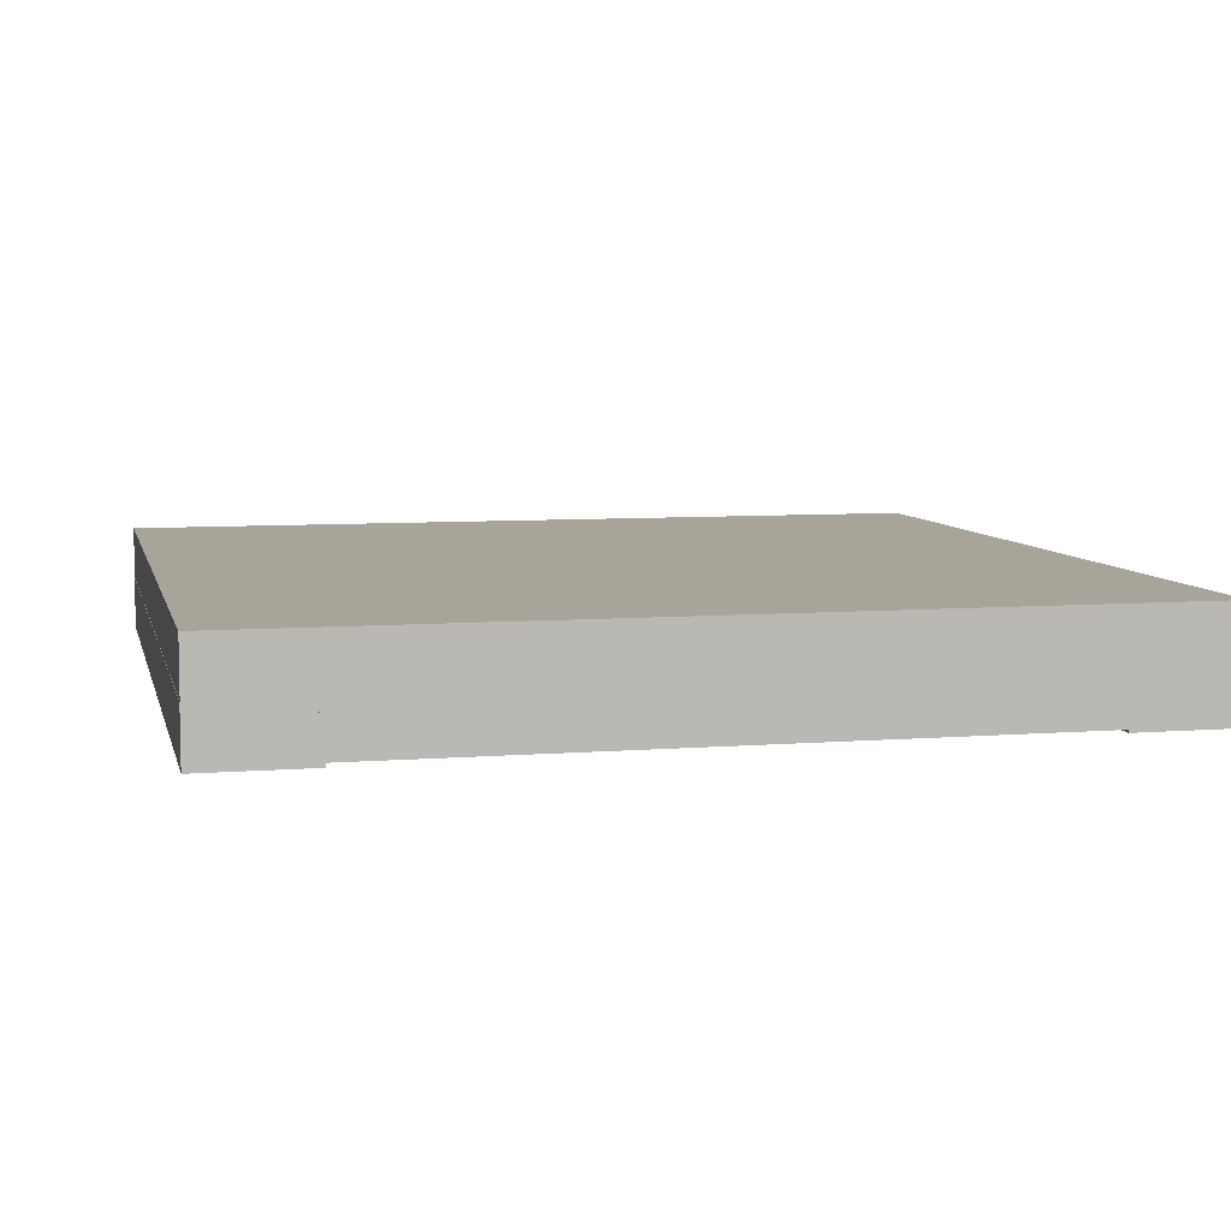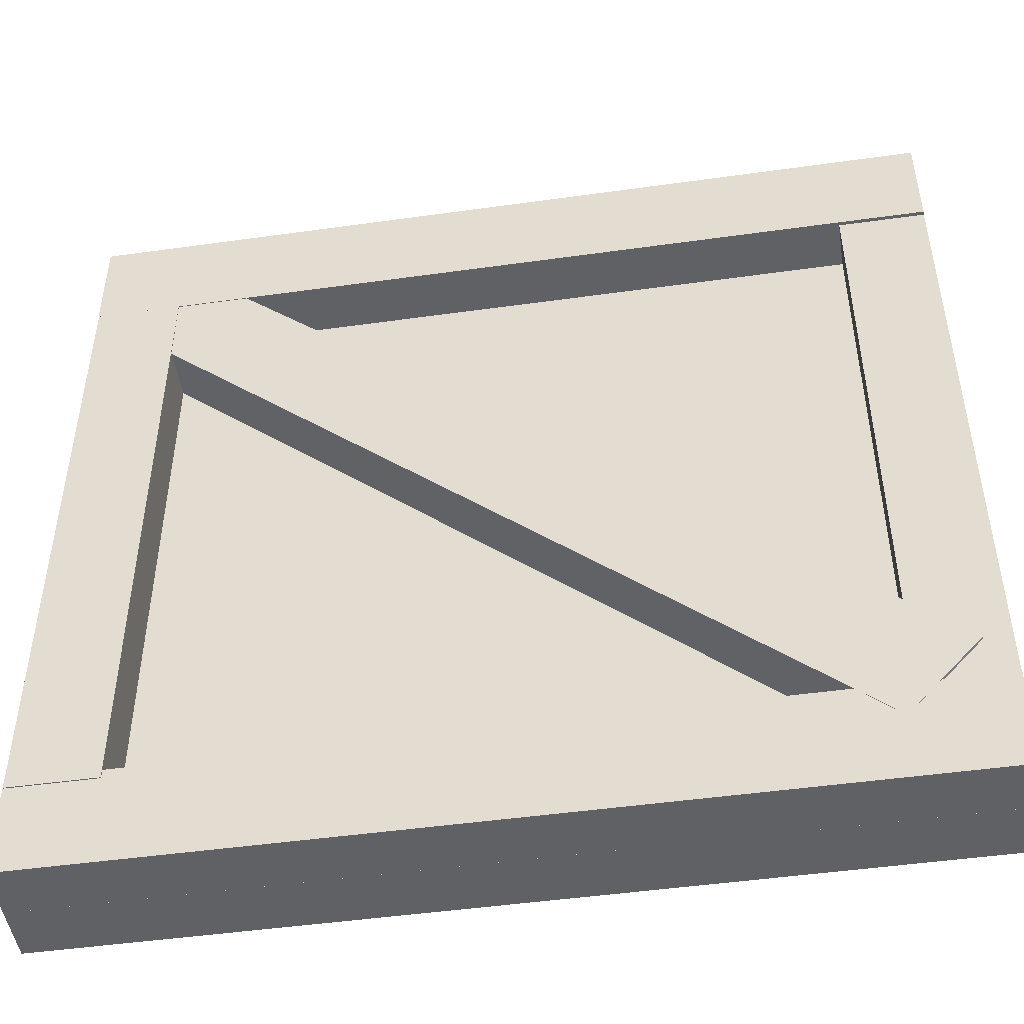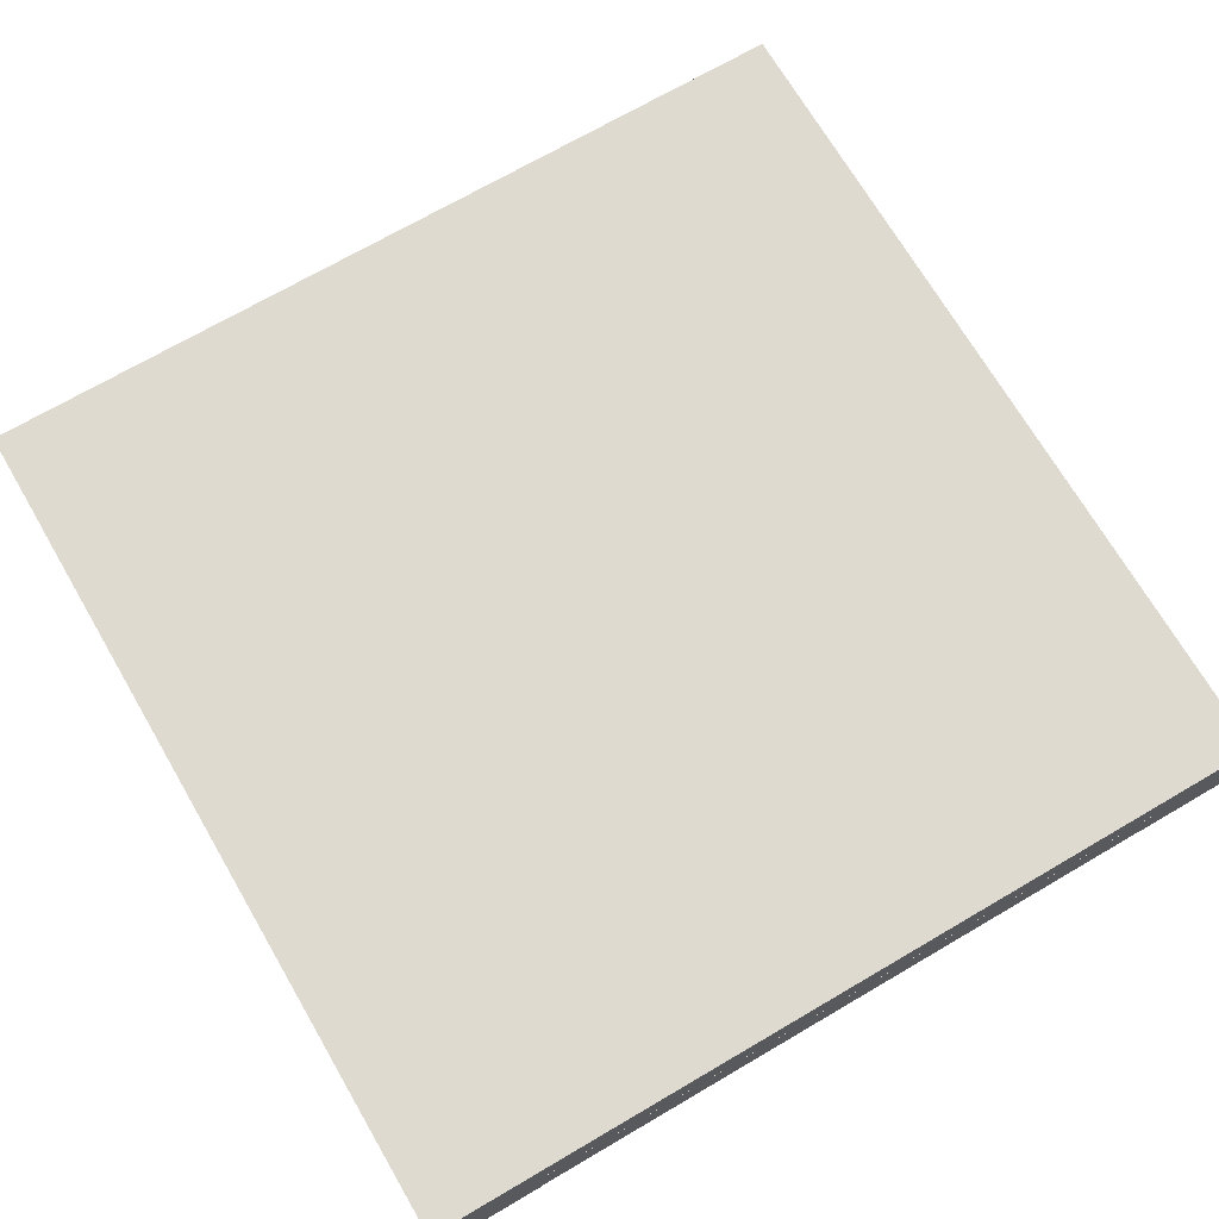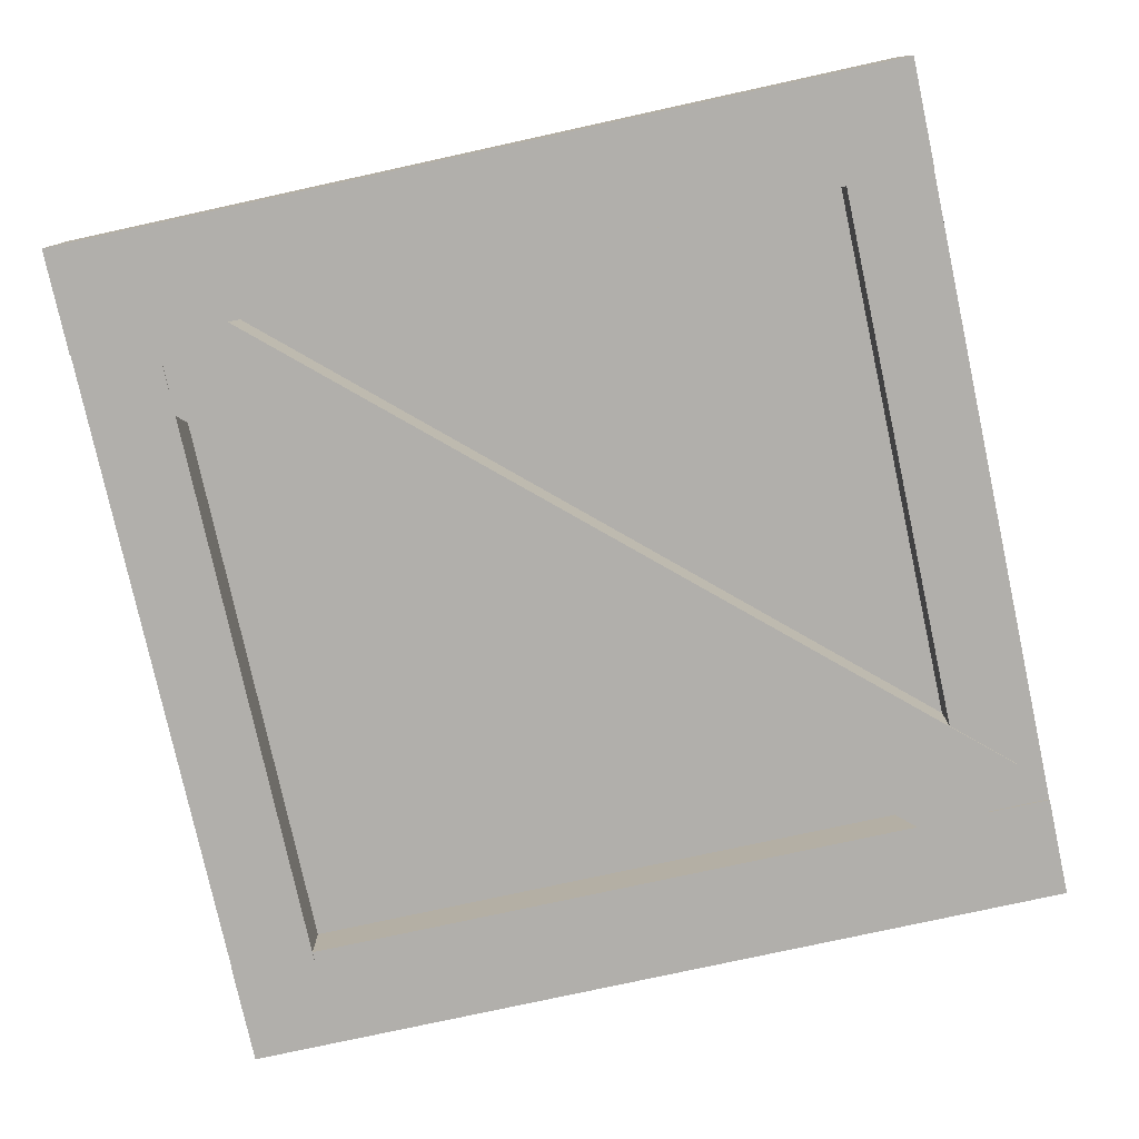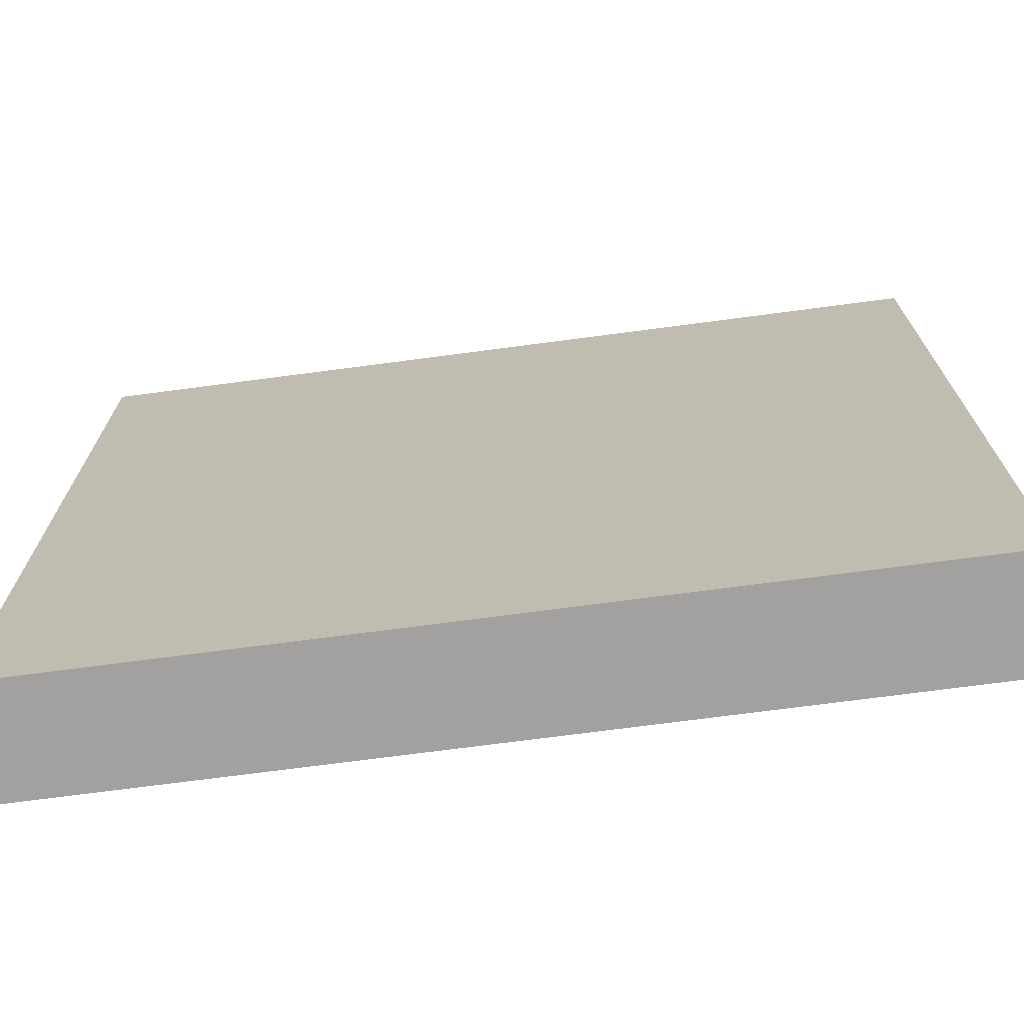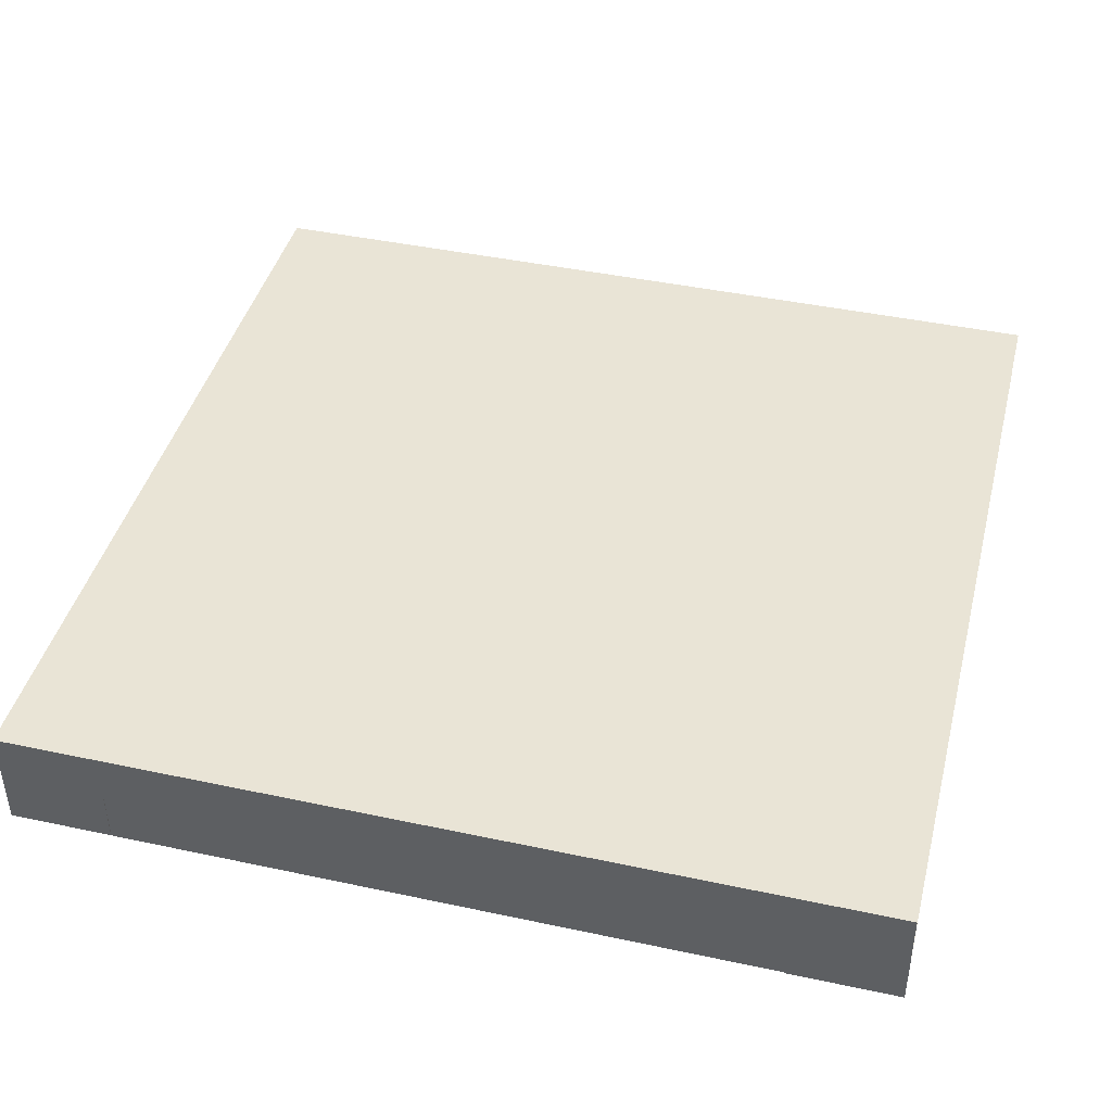
<metadata>
{"format":"obj","ext":"obj","renderer":"f3d","projection":"perspective","resolution":1024,"background":"white","views":[{"elev":7.2,"azim":-103.0,"up":"+Z"},{"elev":-48.4,"azim":-171.1,"up":"+Y"},{"elev":70.7,"azim":-120.3,"up":"+Z"},{"elev":-78.1,"azim":-167.7,"up":"+Z"},{"elev":-72.3,"azim":7.5,"up":"+Y"},{"elev":42.7,"azim":104.3,"up":"+Z"}]}
</metadata>
<code>
g default
v -0.5 -0.5008 0.06501
v 0.5 -0.5008 0.06501
v -0.5 0.5005 0.06501
v 0.5 0.5005 0.06501
v -0.5 0.5005 0.001936
v 0.5 0.5005 0.001936
v -0.5 -0.5008 0.001936
v 0.5 -0.5008 0.001936
v -0.5001 -0.3925 0.007964
v -0.4005 -0.3925 0.007964
v -0.5001 0.3808 0.007964
v -0.4005 0.3808 0.007964
v -0.5001 0.3808 -0.05511
v -0.4005 0.3808 -0.05511
v -0.5001 -0.3925 -0.05511
v -0.4005 -0.3925 -0.05511
v -0.5 -0.5008 0.004787
v 0.5 -0.5008 0.004787
v -0.5 -0.3816 0.004787
v 0.5 -0.3816 0.004787
v -0.5 -0.3816 -0.05828
v 0.5 -0.3816 -0.05828
v -0.5 -0.5008 -0.05828
v 0.5 -0.5008 -0.05828
v 0.3997 -0.3925 0.003624
v 0.4992 -0.3925 0.003624
v 0.3997 0.3808 0.003624
v 0.4992 0.3808 0.003624
v 0.3997 0.3808 -0.05945
v 0.4992 0.3808 -0.05945
v 0.3997 -0.3925 -0.05945
v 0.4992 -0.3925 -0.05945
v -0.5 0.3761 0.003585
v 0.5 0.3761 0.003585
v -0.5 0.5008 0.003585
v 0.5 0.5008 0.003585
v -0.5 0.5008 -0.05949
v 0.5 0.5008 -0.05949
v -0.5 0.3761 -0.05949
v 0.5 0.3761 -0.05949
v -0.387 -0.4234 0.004353
v 0.4704 0.3478 0.004353
v -0.4704 -0.3307 0.004353
v 0.387 0.4405 0.004353
v -0.4704 -0.3307 -0.05872
v 0.387 0.4405 -0.05872
v -0.387 -0.4234 -0.05872
v 0.4704 0.3478 -0.05872
g pCube32
f 1 2 4 3
f 3 4 6 5
f 5 6 8 7
f 7 8 2 1
f 2 8 6 4
f 7 1 3 5
f 9 10 12 11
f 11 12 14 13
f 13 14 16 15
f 15 16 10 9
f 10 16 14 12
f 15 9 11 13
f 17 18 20 19
f 19 20 22 21
f 21 22 24 23
f 23 24 18 17
f 18 24 22 20
f 23 17 19 21
f 25 26 28 27
f 27 28 30 29
f 29 30 32 31
f 31 32 26 25
f 26 32 30 28
f 31 25 27 29
f 33 34 36 35
f 35 36 38 37
f 37 38 40 39
f 39 40 34 33
f 34 40 38 36
f 39 33 35 37
f 41 42 44 43
f 43 44 46 45
f 45 46 48 47
f 47 48 42 41
f 42 48 46 44
f 47 41 43 45

</code>
